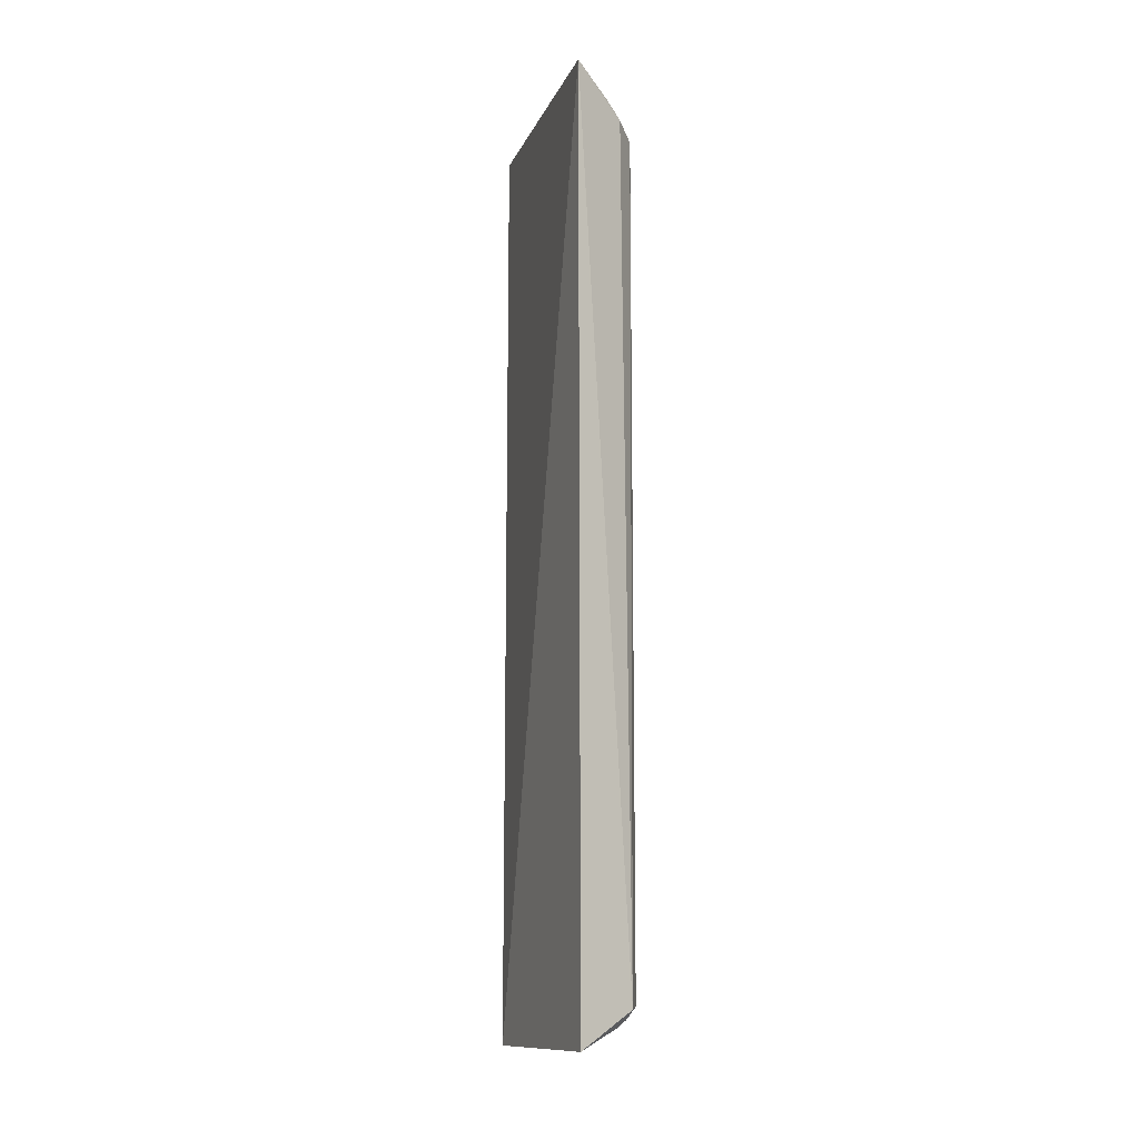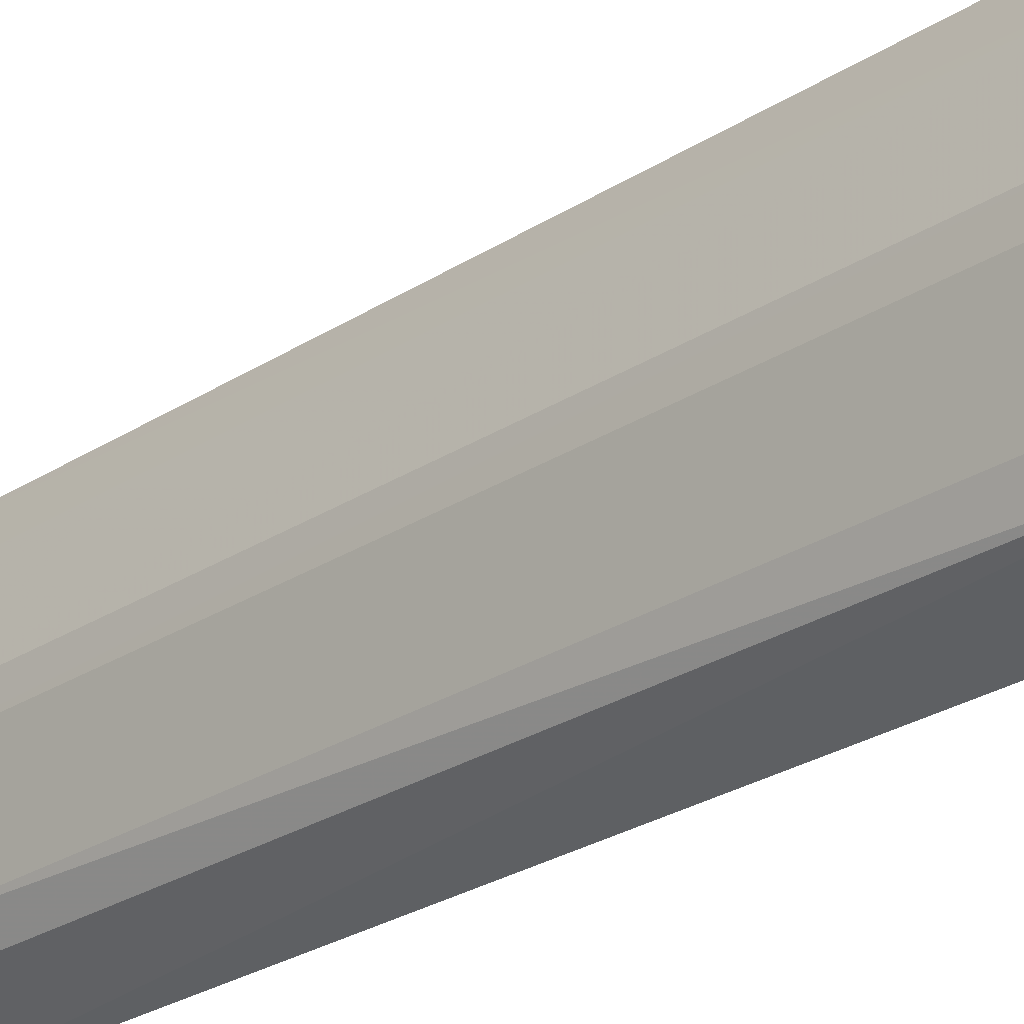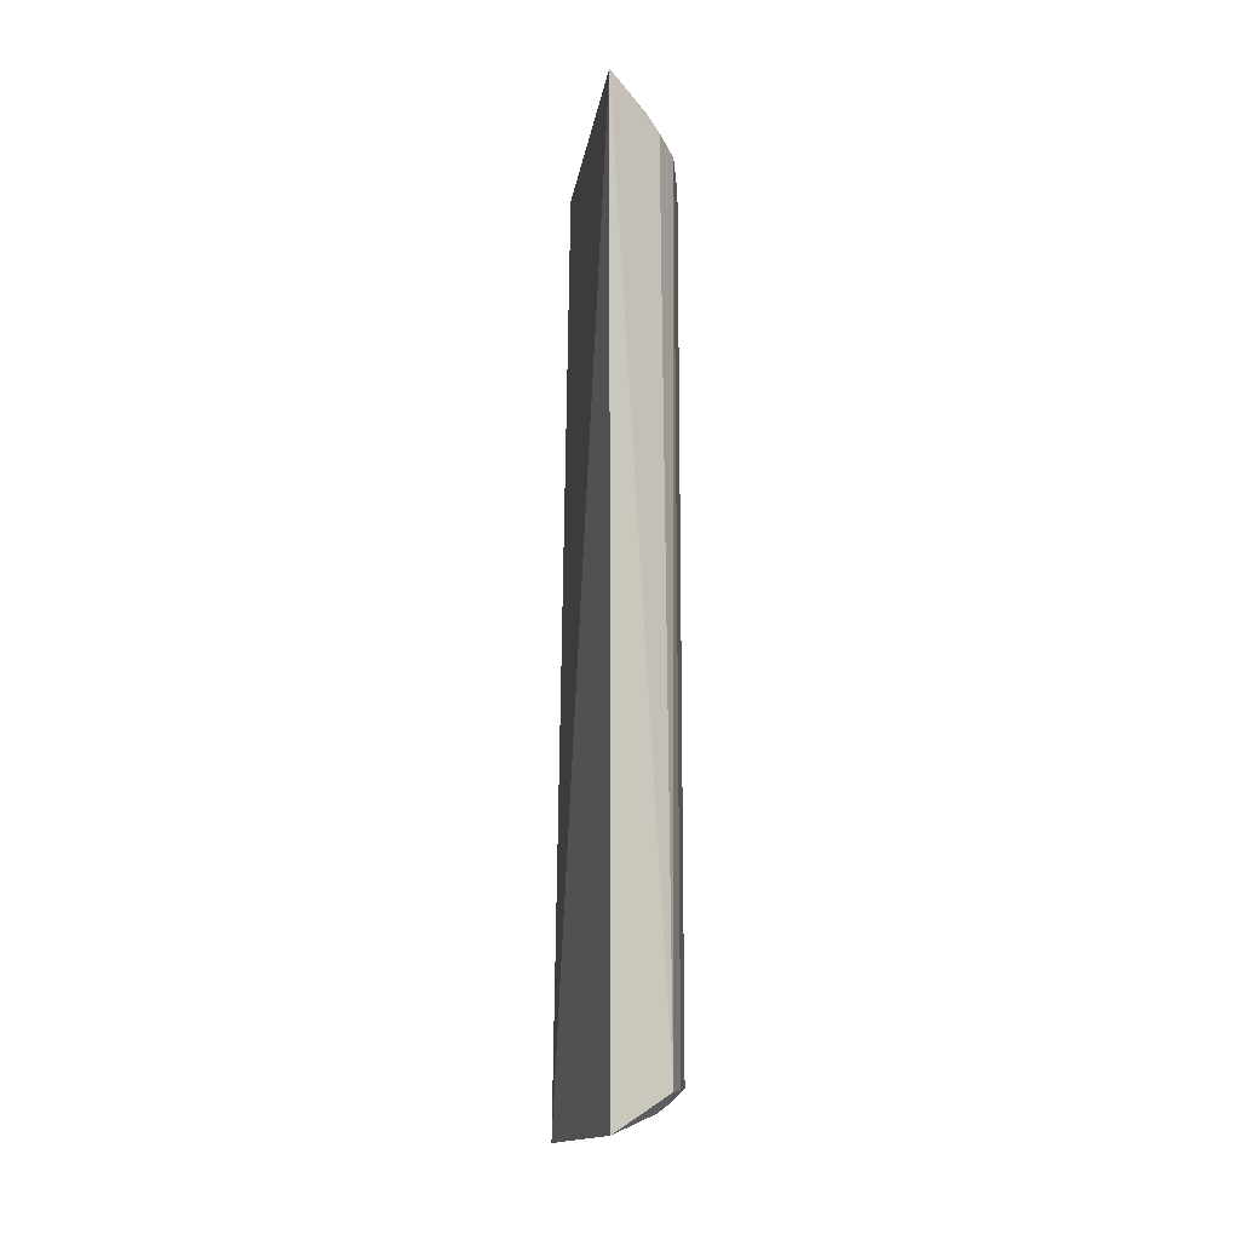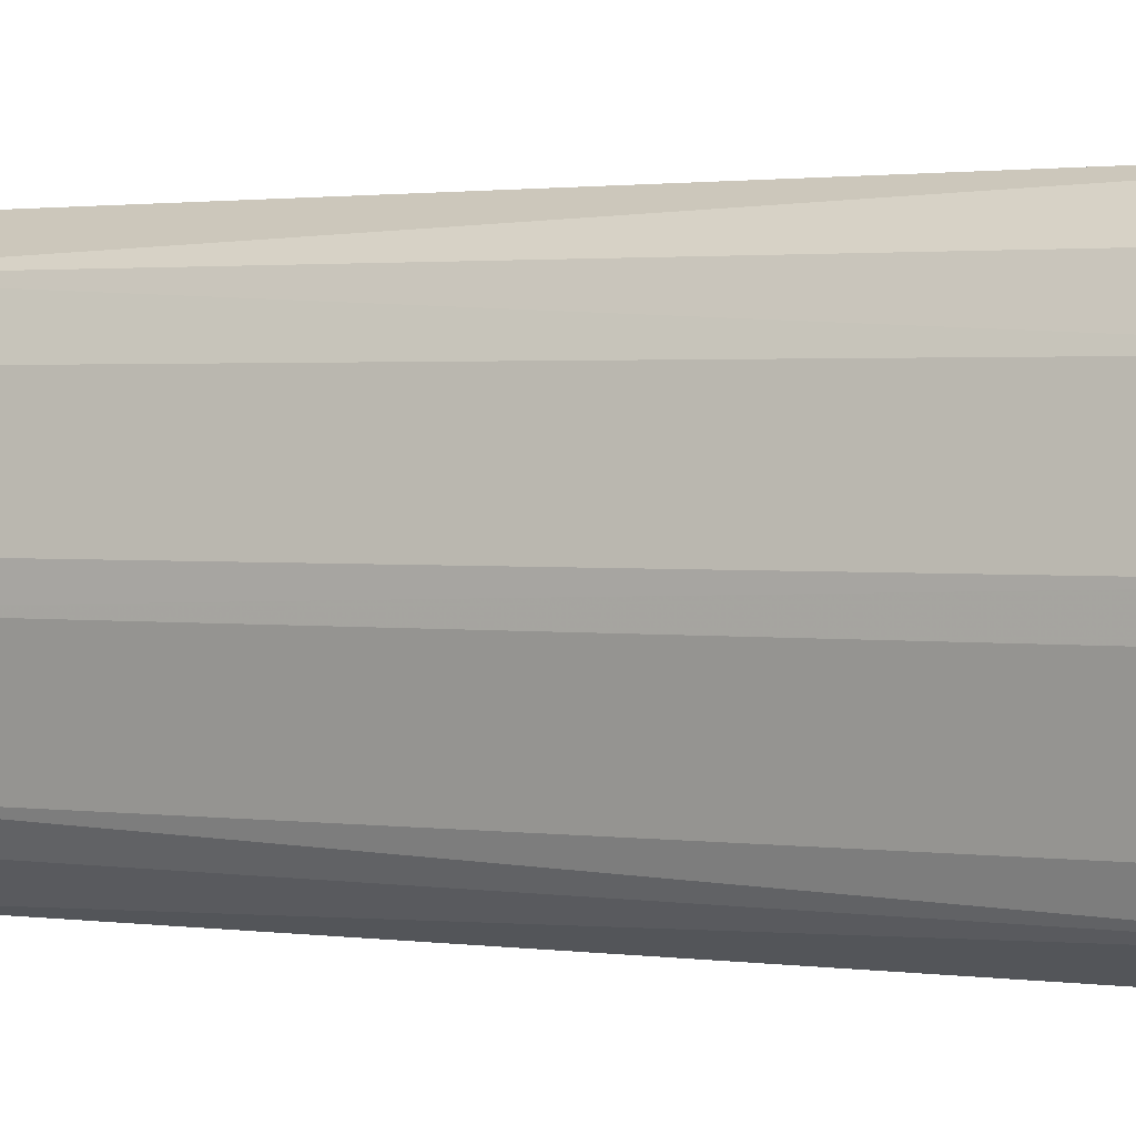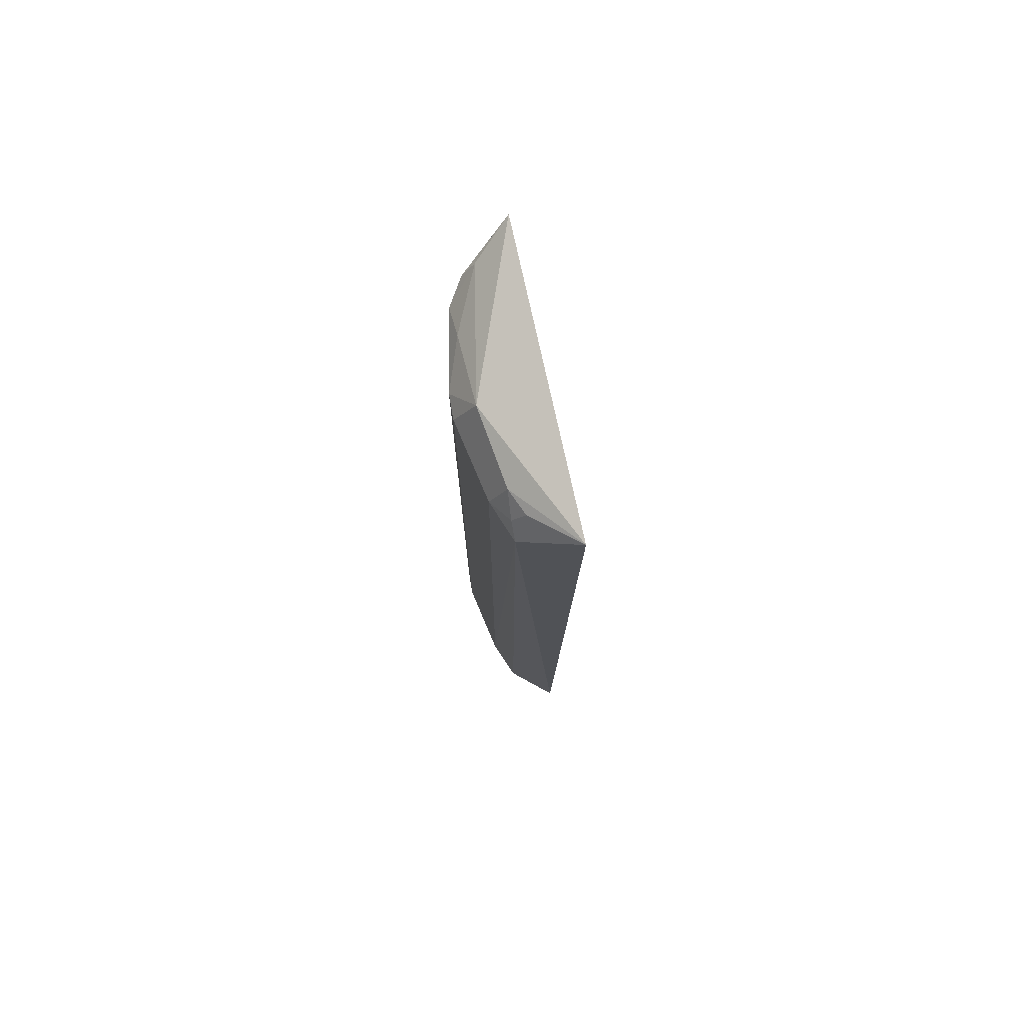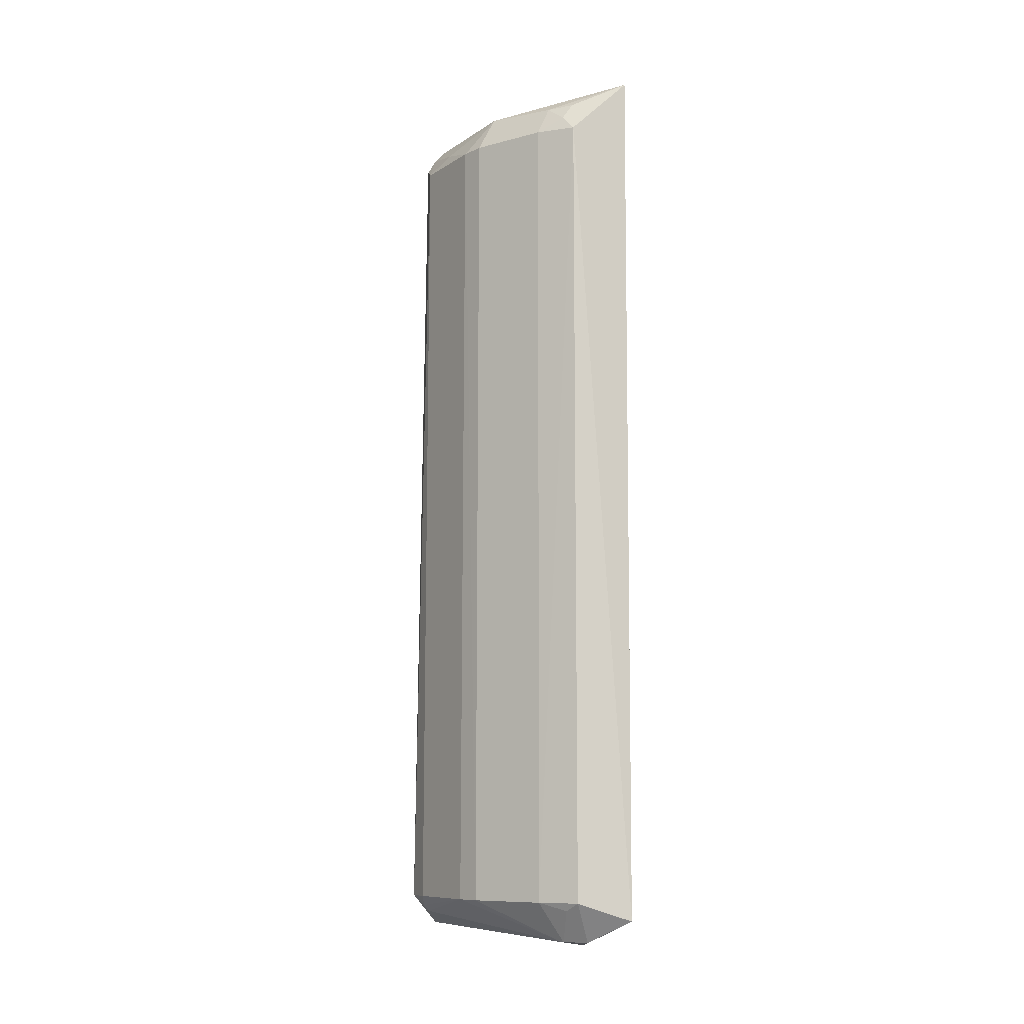
<metadata>
{"format":"obj","ext":"obj","renderer":"f3d","projection":"perspective","resolution":1024,"background":"white","views":[{"elev":-7.6,"azim":-13.7,"up":"+Z"},{"elev":-27.7,"azim":134.1,"up":"+Y"},{"elev":-11.2,"azim":-7.2,"up":"+Z"},{"elev":1.7,"azim":119.8,"up":"+Y"},{"elev":76.9,"azim":168.3,"up":"+Z"},{"elev":-9.6,"azim":136.2,"up":"+Z"}]}
</metadata>
<code>
v 0.1947 -0.1408 0.4178
v 0.2747 -0.0147 -0.438
v 0.2735 0.009048 0.3619
v 0.1912 0.1482 0.4156
v 0.1694 0.05789 -0.4853
v 0.245 0.1234 -0.438
v 0.2535 0.0111 0.3978
v 0.2577 -0.09008 0.3615
v 0.1962 -0.1418 -0.47
v 0.2606 0.08525 -0.438
v 0.2437 0.1226 0.3606
v 0.2033 0.1563 -0.4553
v 0.2727 -0.01431 0.3615
v 0.2297 -0.1136 0.3916
v 0.2297 0.08513 -0.4773
v 0.2495 -0.1167 -0.438
v 0.2757 0.009477 -0.438
v 0.2585 0.08482 0.3619
v 0.256 -0.05945 0.3757
v 0.2386 -0.1044 -0.4547
v 0.2174 0.1101 -0.4773
v 0.2459 0.1089 -0.4457
v 0.2596 -0.09047 -0.438
v 0.242 -0.1117 0.3746
v 0.2317 0.1095 0.3929
v 0.2291 0.08803 -0.4773
v 0.2473 -0.1024 -0.4482
v 0.2439 0.1076 0.3758
v 0.2423 0.08461 0.3917
f 5 1 4
f 7 4 1
f 9 1 5
f 11 10 6
f 12 5 4
f 12 11 6
f 12 4 11
f 13 3 7
f 14 7 1
f 15 9 5
f 16 1 9
f 17 10 3
f 17 15 10
f 17 2 15
f 17 13 2
f 17 3 13
f 18 3 10
f 18 10 11
f 19 13 7
f 19 8 13
f 19 14 8
f 19 7 14
f 20 15 2
f 20 9 15
f 21 5 12
f 21 12 6
f 22 6 10
f 23 8 16
f 23 13 8
f 23 2 13
f 24 16 8
f 24 8 14
f 24 14 1
f 24 1 16
f 25 11 4
f 26 22 10
f 26 10 15
f 26 21 6
f 26 6 22
f 26 15 5
f 26 5 21
f 27 20 2
f 27 2 23
f 27 23 16
f 27 16 9
f 27 9 20
f 28 18 11
f 28 11 25
f 29 25 4
f 29 4 7
f 29 28 25
f 29 18 28
f 29 7 3
f 29 3 18

</code>
